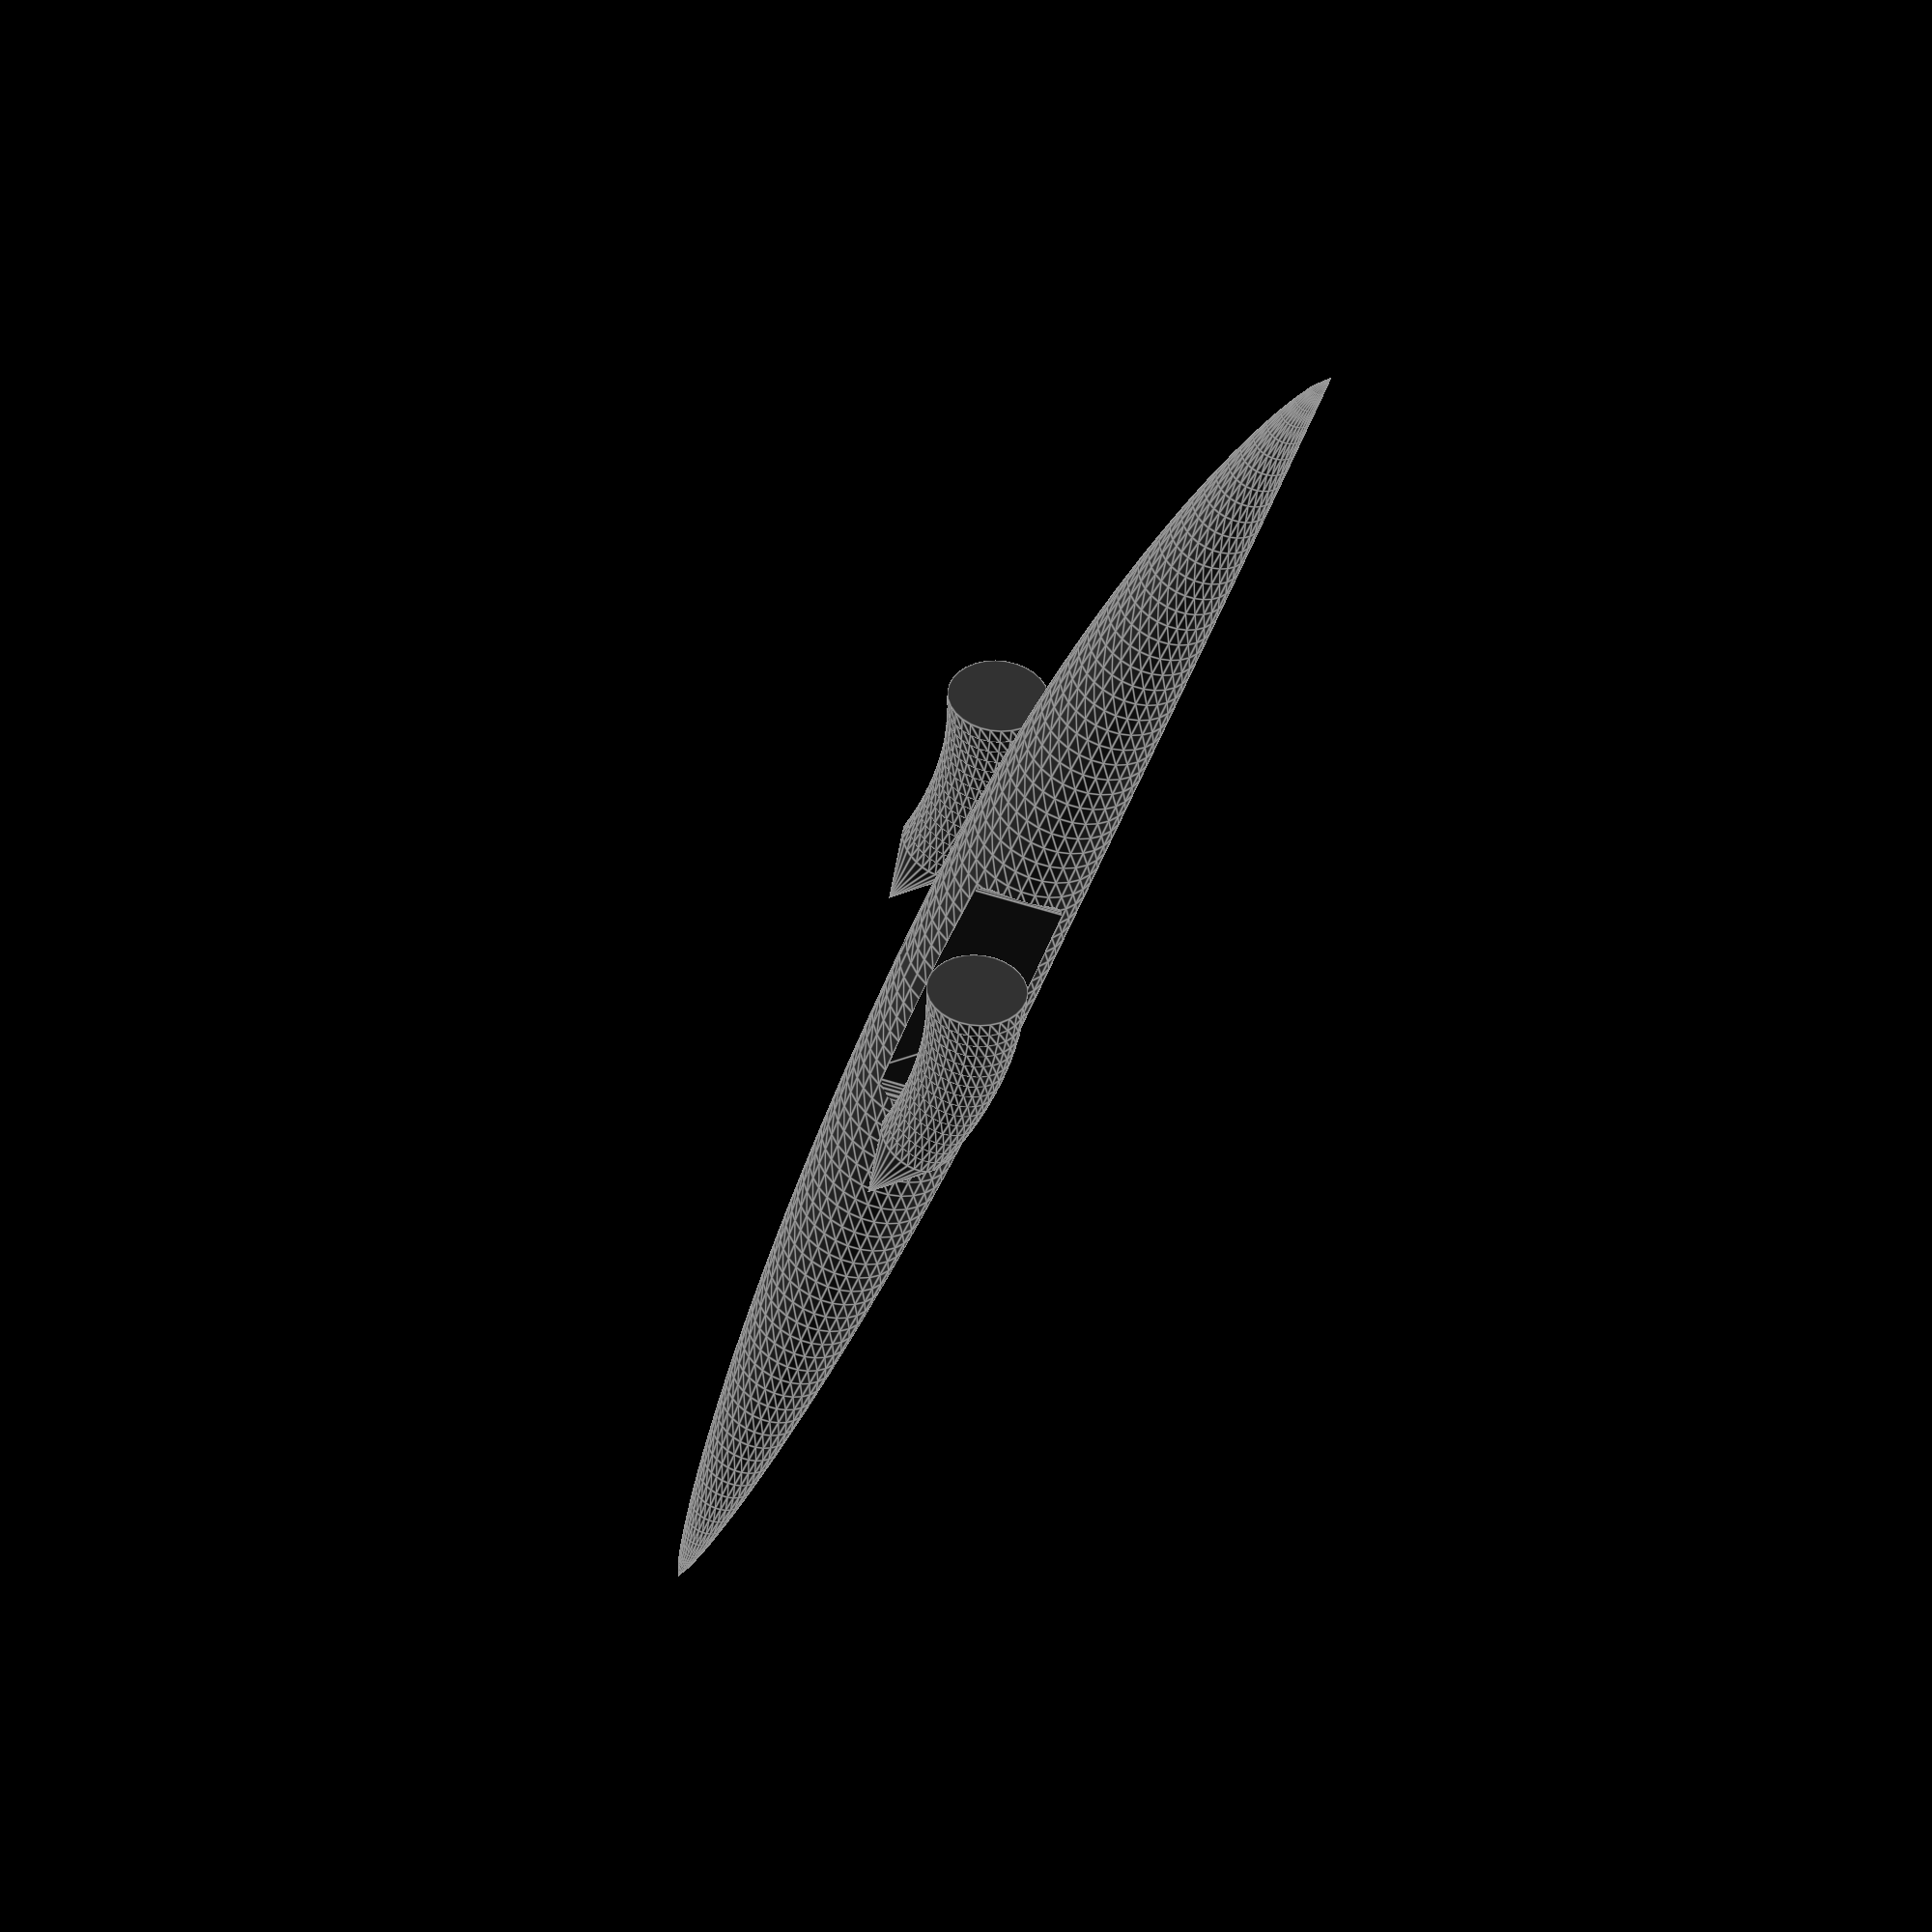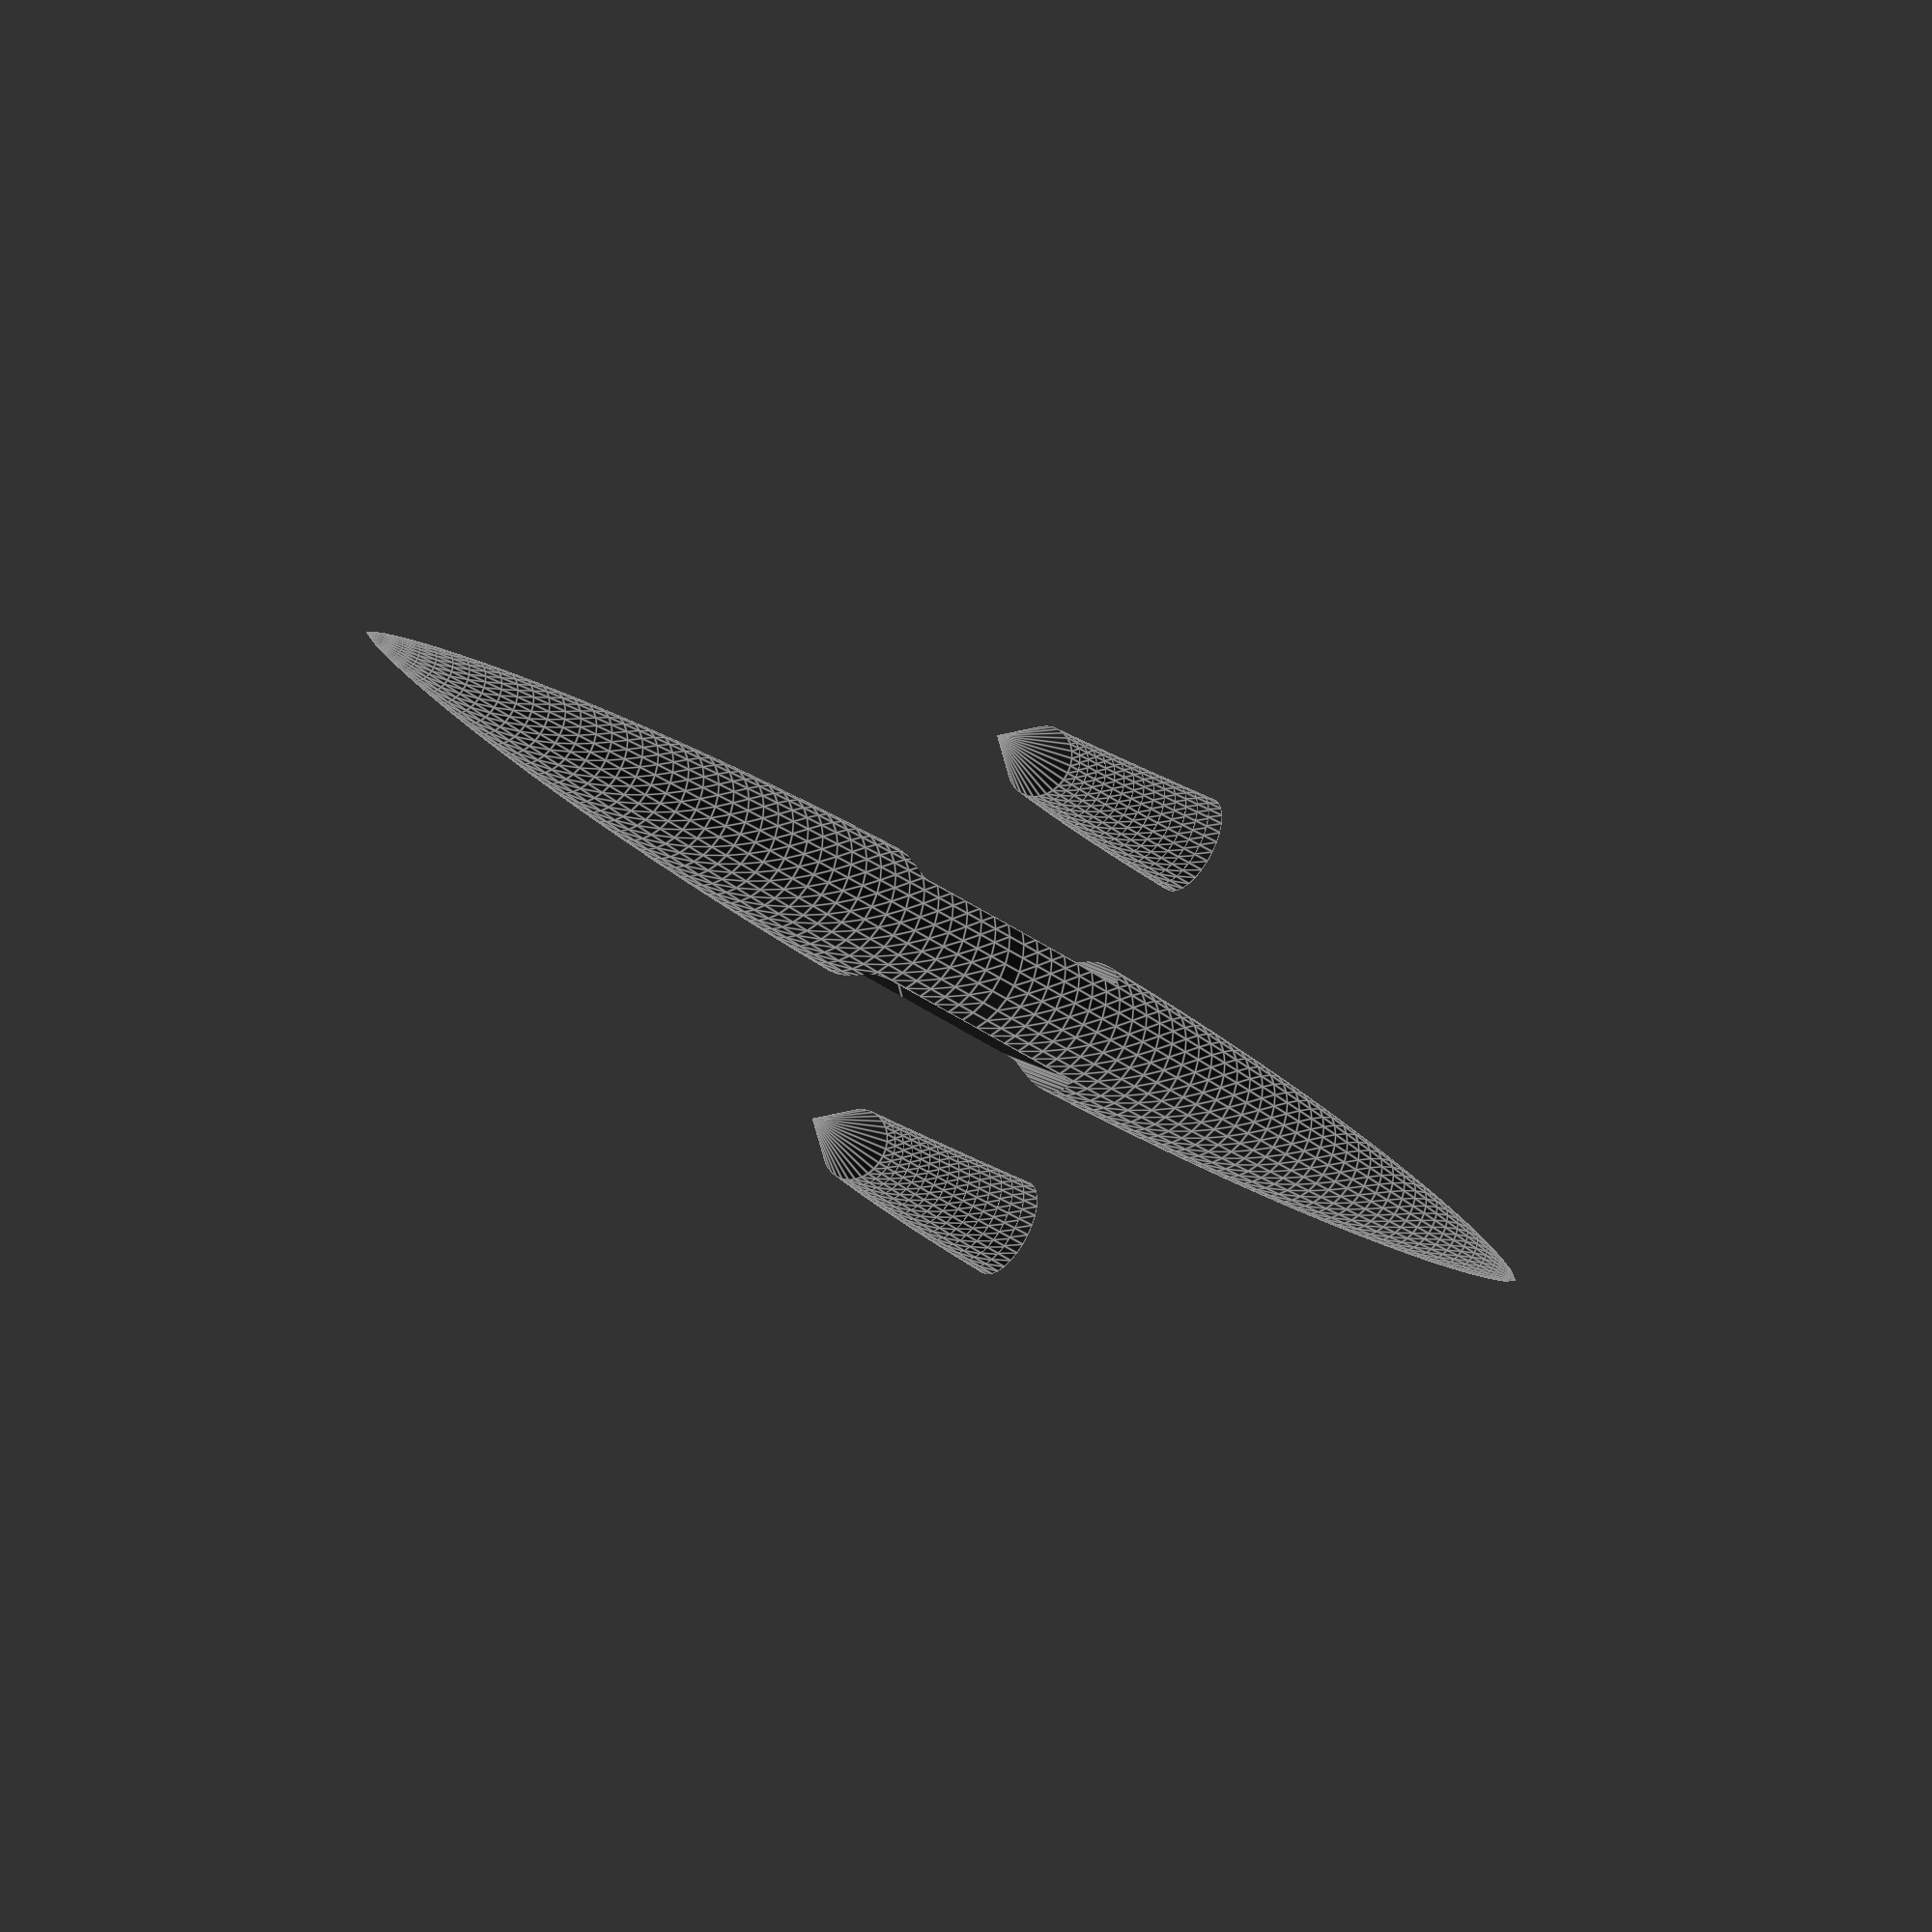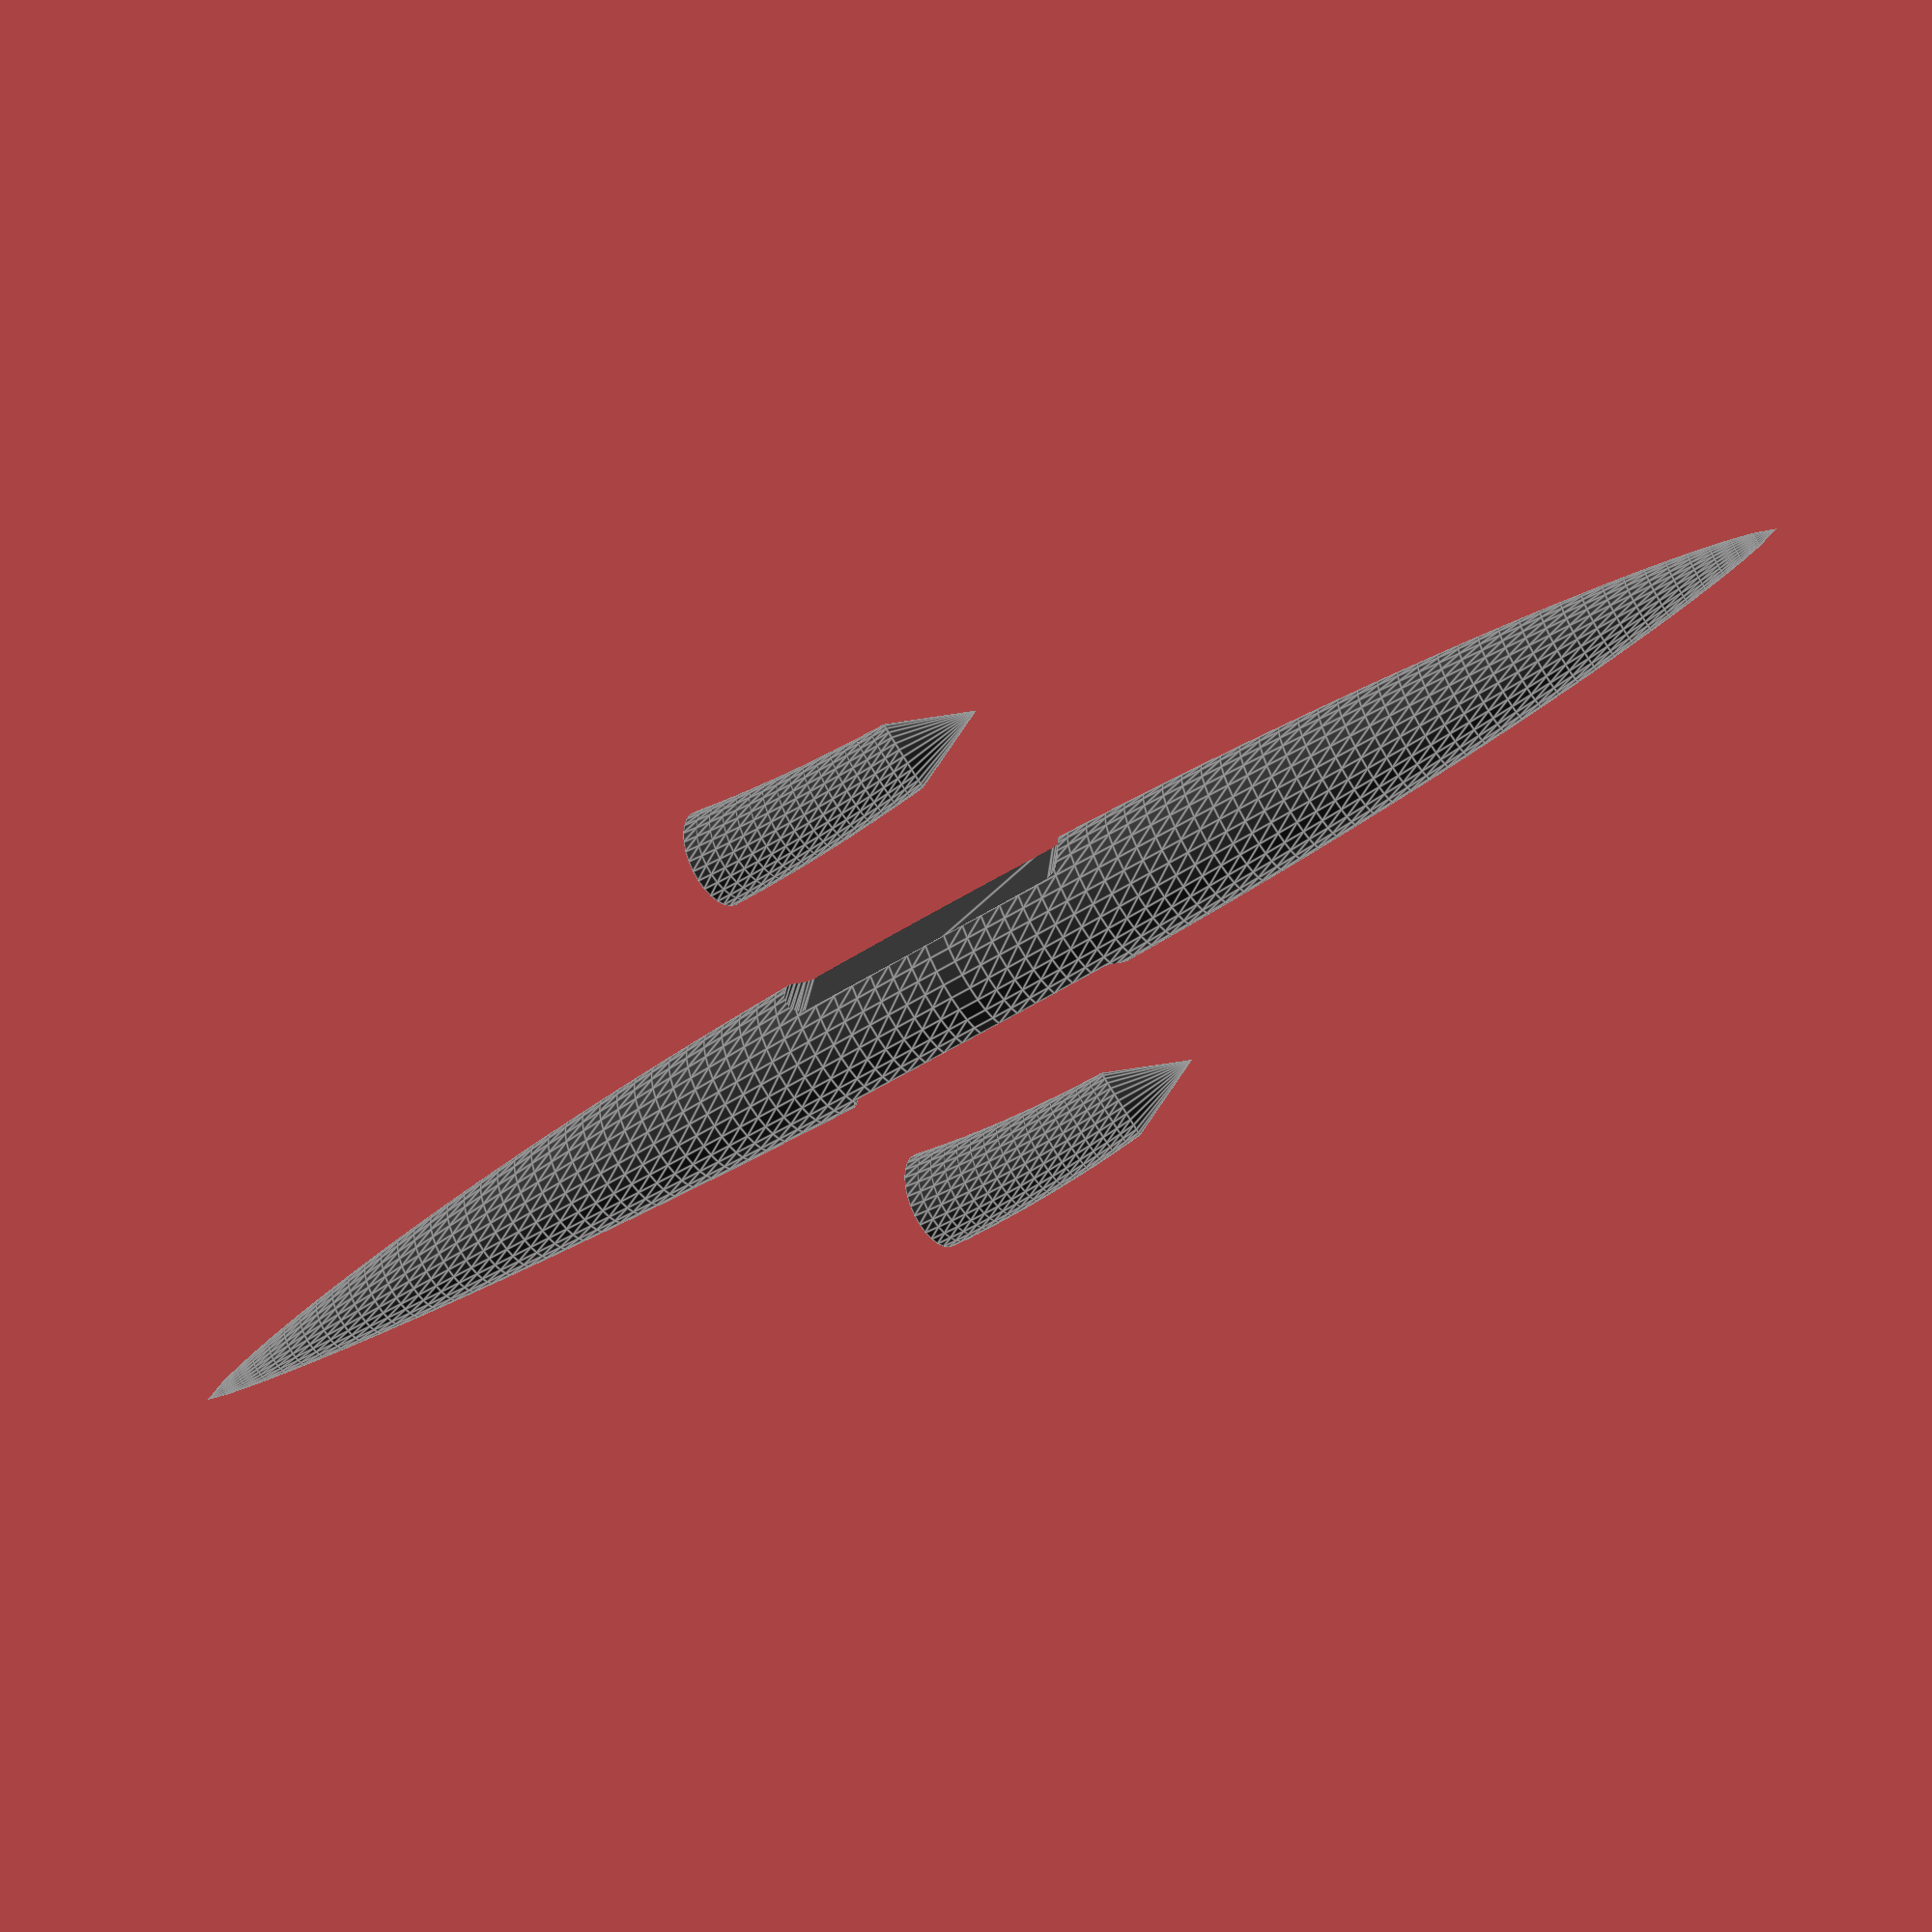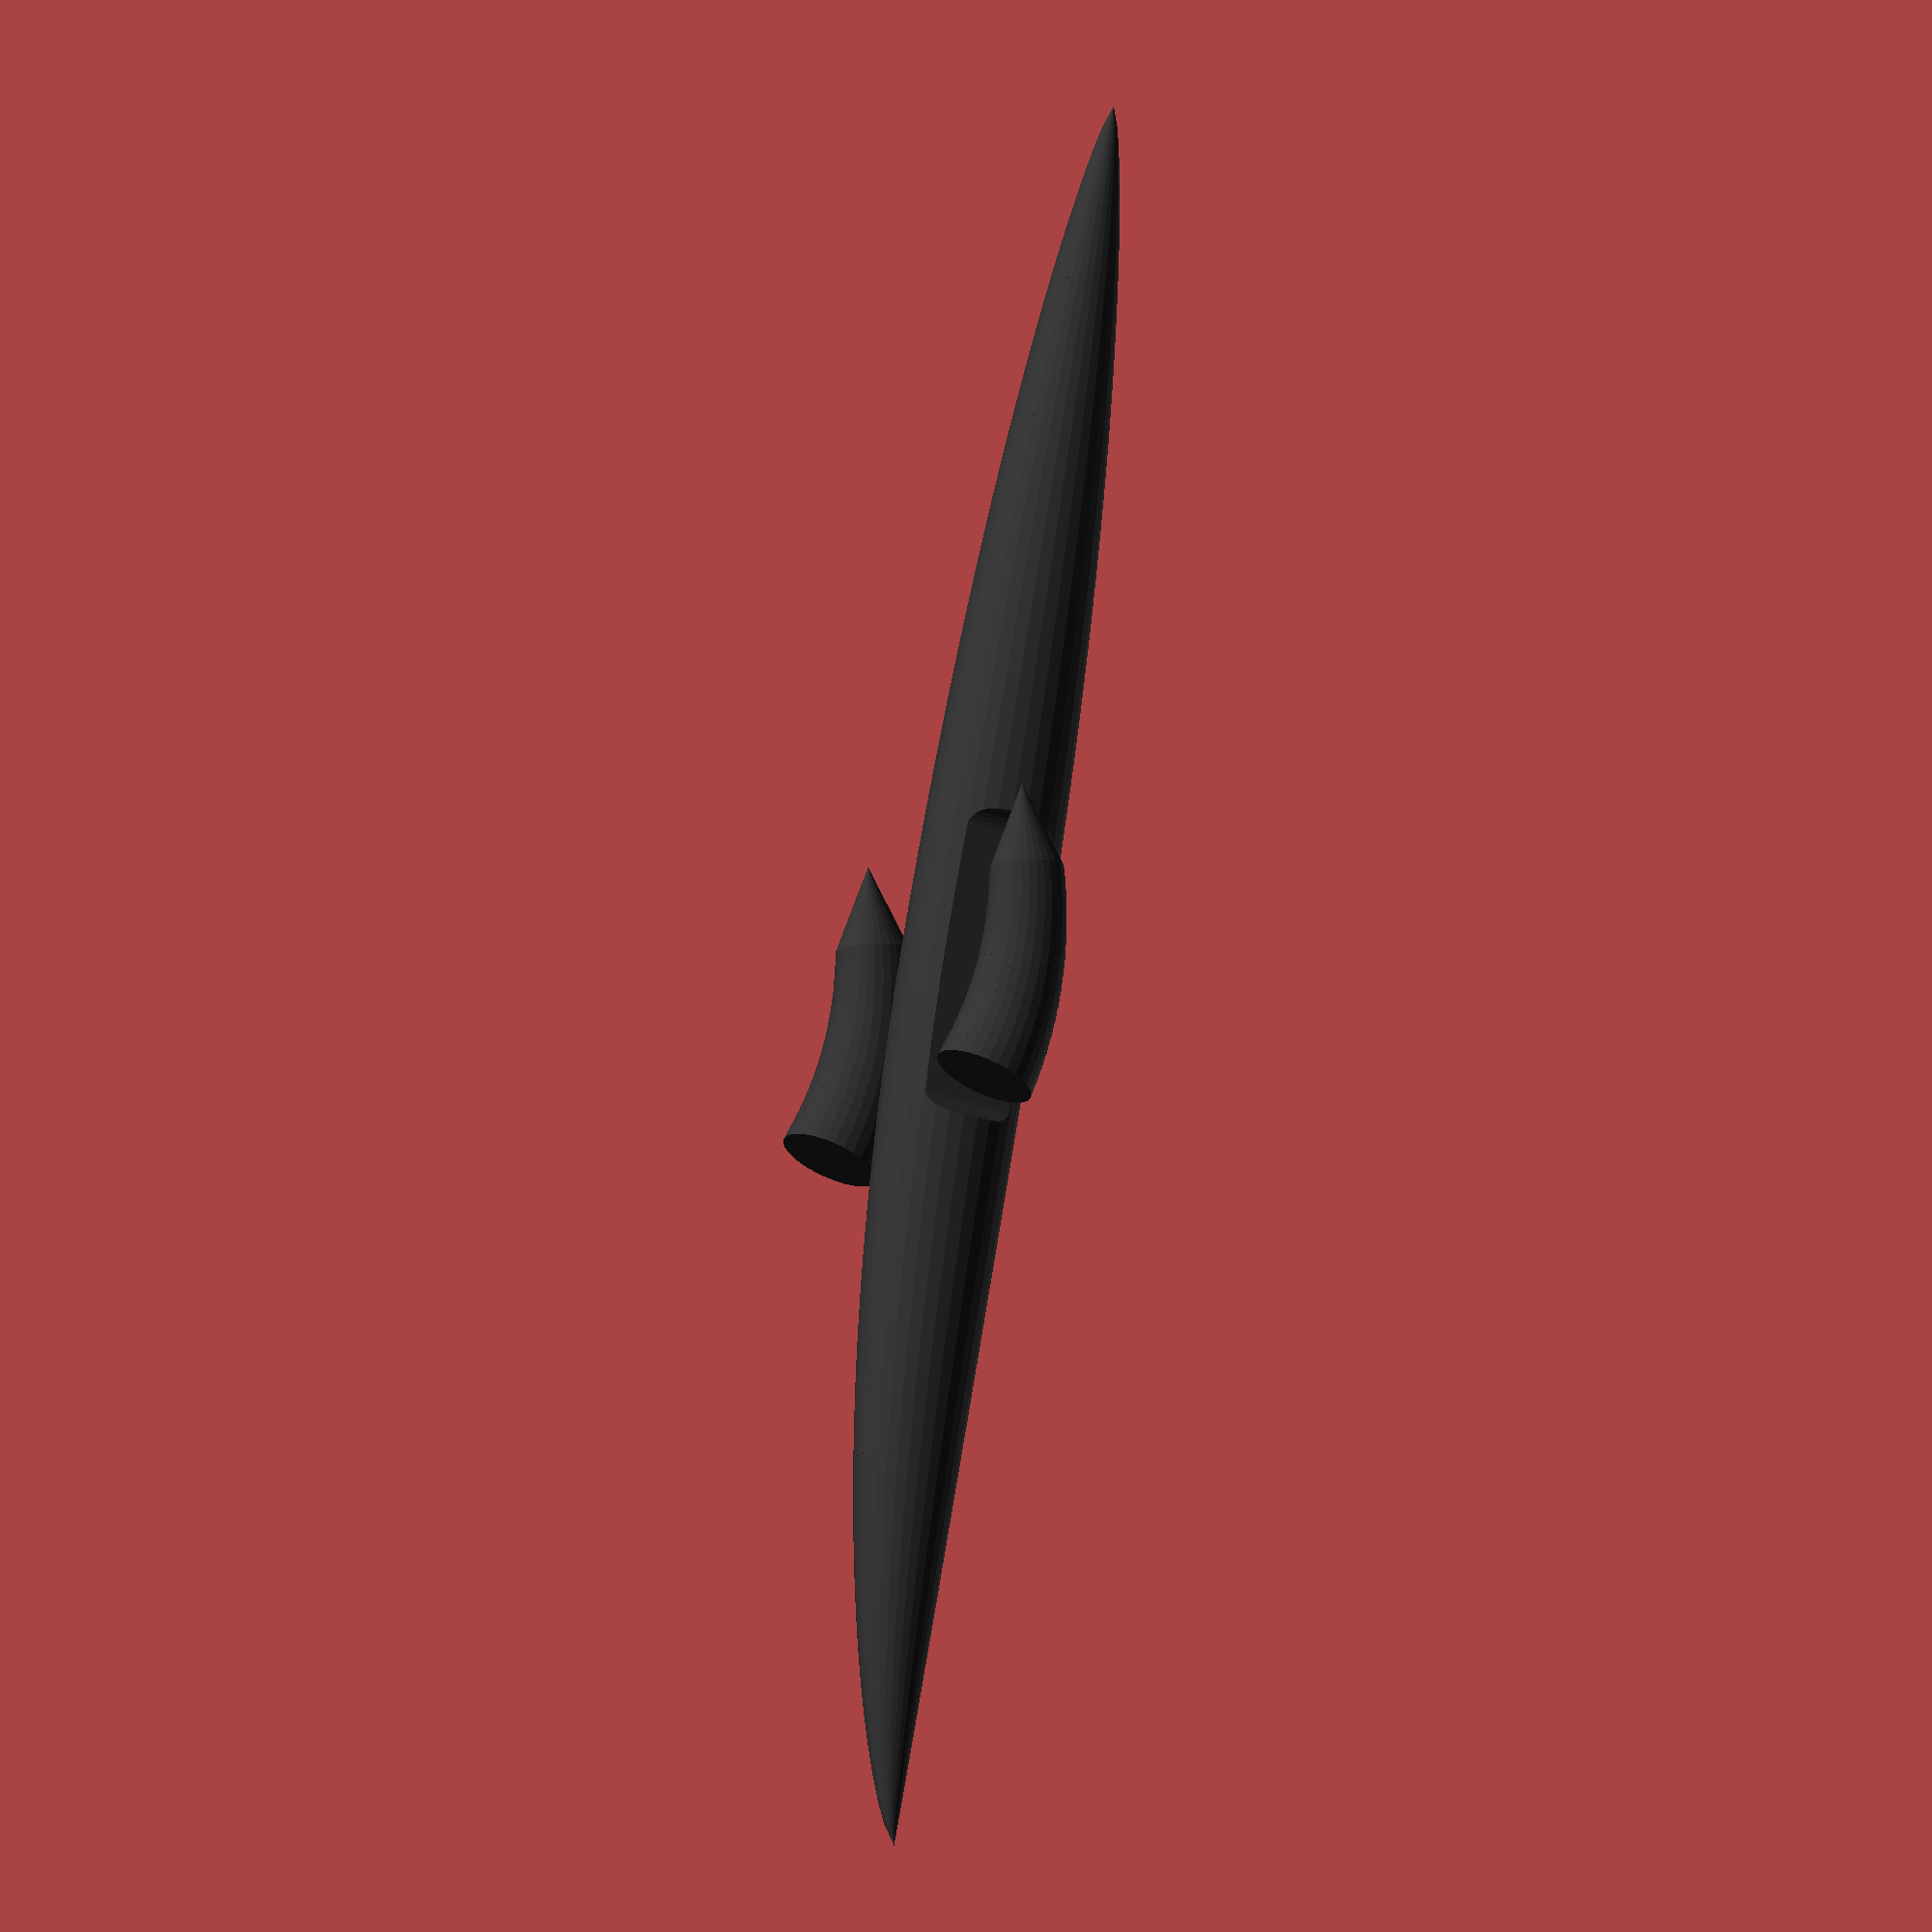
<openscad>
pi=355/113;
L = 85;
R = 6.75 / 2;
payload = [14, 5, 5.5];

function sears_hack(x) = R * pow(4 * x/L * (L-x)/L, 3/4);

module body() {
   dx = 1;
   for(x=[0:dx:L-dx]) {
      assign(r1 = sears_hack(x), r2 = sears_hack(x+dx)) {
	 multmatrix( [
	       [ 0, 0,     1,           x-L/2 ],
	       [ 0, 1,     0,               0 ],
	       [-1, 0, x > L/2 ? 0 : (r1-r2)/dx, x>L/2 ? 0 : R-r1],
	       [ 0, 0,     0,               1 ]
	       ] ) cylinder(r1 = r1, r2=r2, h = dx);
      }
   }
}

module wing() {
   translate([0, 2.5, -2])
      linear_extrude(height=.5)
      polygon(
	    points = [[-8, -2], [7, -2], [2, 9], [-5, 9]],
	    paths = [[0,1,2,3],[1,2,3,0]]
	    ); 
}

module engine() {
   r1 = 2.4; r2 = 1.75;
   angle = 30; delta_angle = 2;
   curvature_radius = 20;
   for(ratio = [0:delta_angle/angle:1-delta_angle/angle])
   assign(
      a = -angle/2 + ratio*angle,
      r2 = r1+ (r2-r1)*ratio,
      r1 = r1+ (r2-r1)*(ratio + delta_angle/angle)   
   )
   multmatrix([
   [sin(a), 0, -cos(a), curvature_radius*sin(a)],
   [0, 1, 0, 0],
   [cos(a), 0, sin(a), curvature_radius*(-1+cos(a))],
   [0, 0, 0, 1]
   ])
   cylinder( h = delta_angle*pi/180*(curvature_radius + r1), r1 = r1, r2 = r2 );
   assign(a = angle/2-delta_angle)
   multmatrix([
   [sin(a), 0, -cos(a), curvature_radius*sin(a)],
   [0, 1, 0, 0],
   [cos(a), 0, sin(a), curvature_radius*(-1+cos(a))],
   [0, 0, 0, 1]
   ]) mirror([0,0,1])
	  cylinder( r1=r2, r2=0, h=4 );
}

module canard() {
   translate([38, 0, 0])
      linear_extrude(height=.1)
      polygon(
	    points = [[0, 0], [3, 0], [-1.9, 4], [-2.1, 4]],
	    paths = [[0,1,2,3],[1,2,3,0]]
	    );
}

module rudder() {
   width = .5;
   height = 5;
   translate([-40, width/2, R])
      rotate(a=[90, 0, 0])
      linear_extrude(height=width)
      polygon(
	    points = [[0, 0], [6, 0], [-2, height], [-3, height]], 
	    paths = [[0,1,2,3],[1,2,3,0]]
	    );
}

module payload_mask() {
   smoothing_radius = 1;
   translate([-payload[0]/2, payload[1]/2+smoothing_radius, -R])
      minkowski() {
         cube([payload[0]-smoothing_radius,R,2*R]);
         cylinder(r=smoothing_radius, 2*R);
      }
}

module fuselage() {
   difference() {
      body();
      union() {
	 payload_mask();
	 mirror([0,1,0]) payload_mask();
      }
   }
   wing();
   mirror([0, 1, 0]) wing();
   translate([-2, 10, -1] ) engine();
   translate([-2, -10, -1] ) engine();
   canard();
   mirror([0, 1, 0]) canard();
   rudder();
}

color([0.2,0.2,0.2])
   fuselage();
$fs = .1;

</openscad>
<views>
elev=54.5 azim=351.3 roll=250.9 proj=o view=edges
elev=342.4 azim=326.7 roll=142.1 proj=o view=edges
elev=339.8 azim=329.0 roll=3.9 proj=p view=edges
elev=37.6 azim=246.4 roll=246.8 proj=o view=solid
</views>
